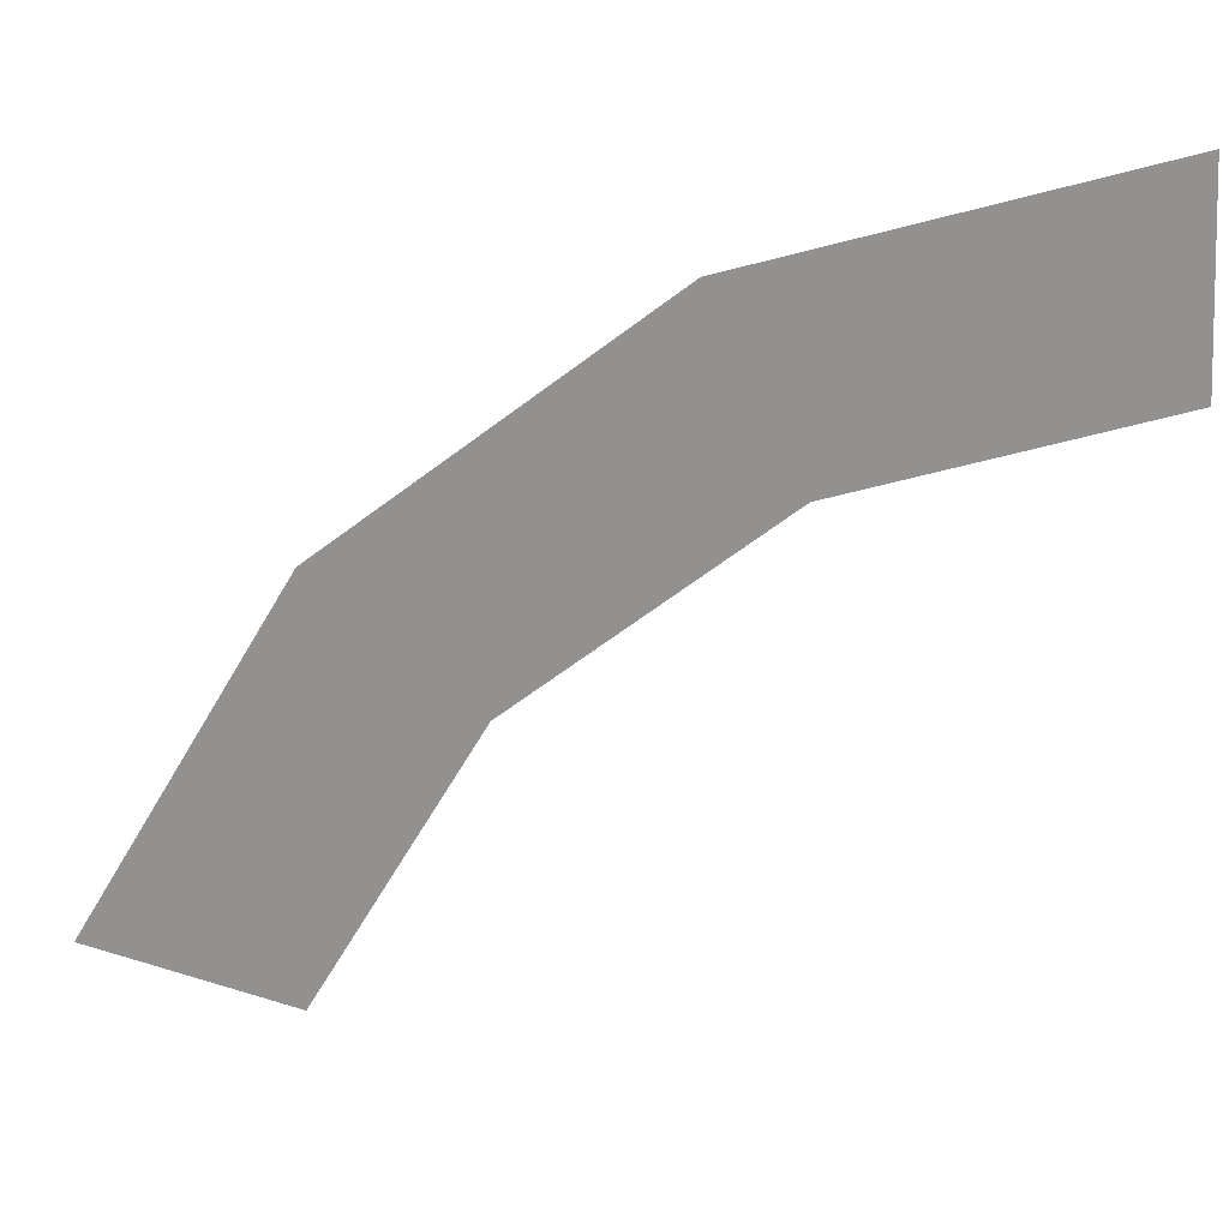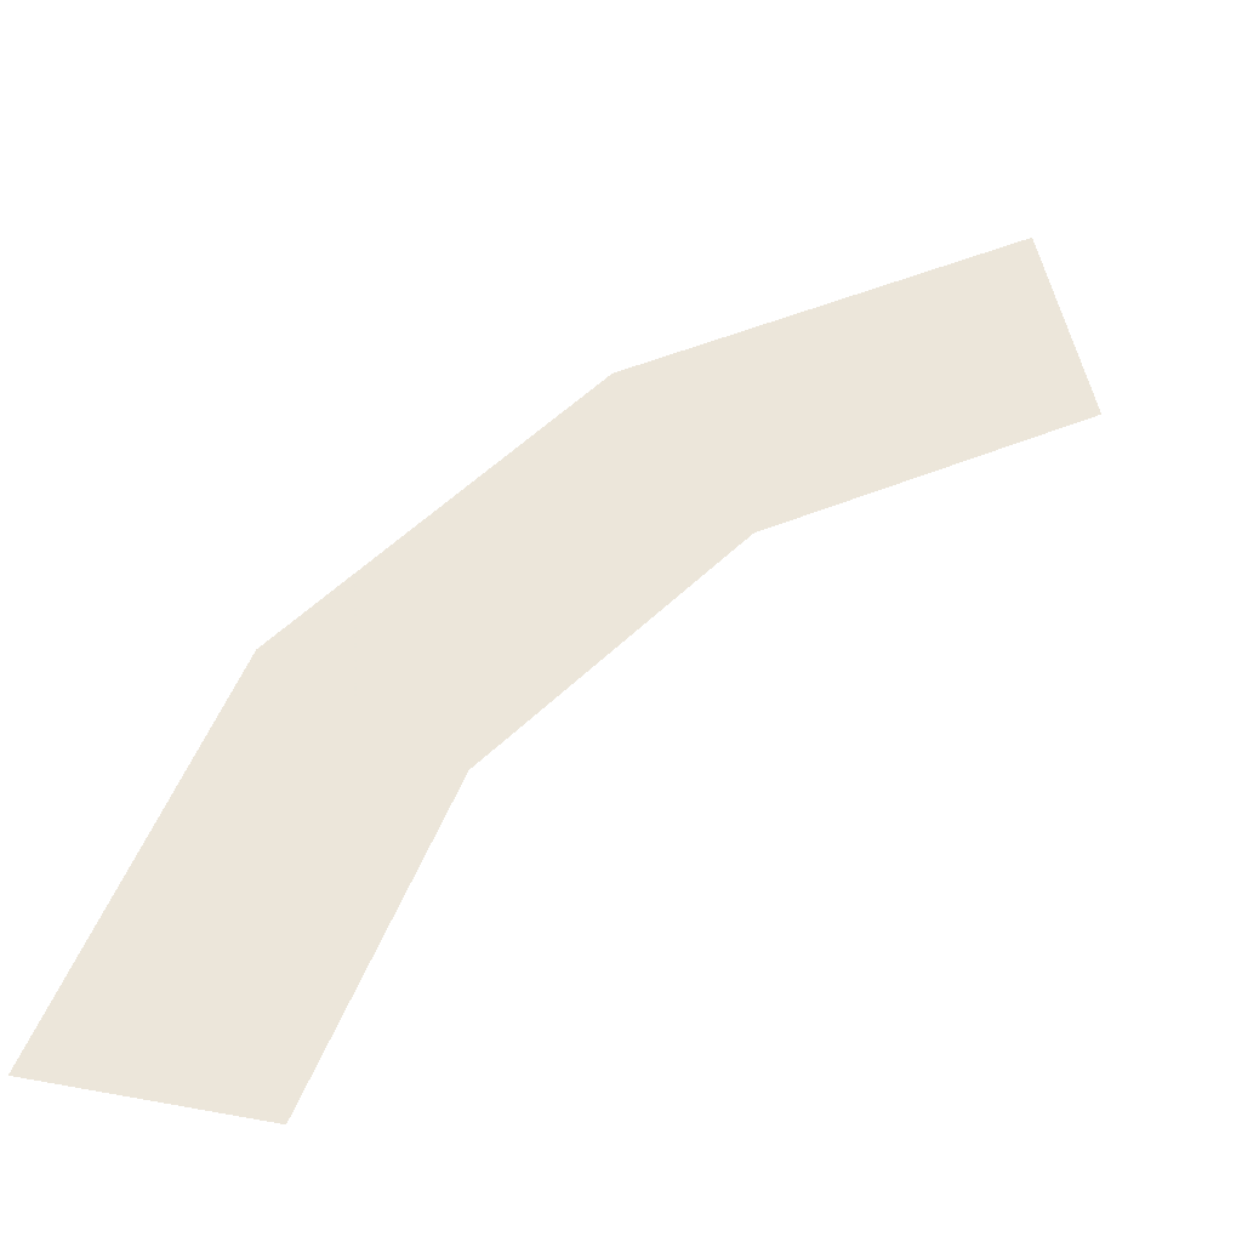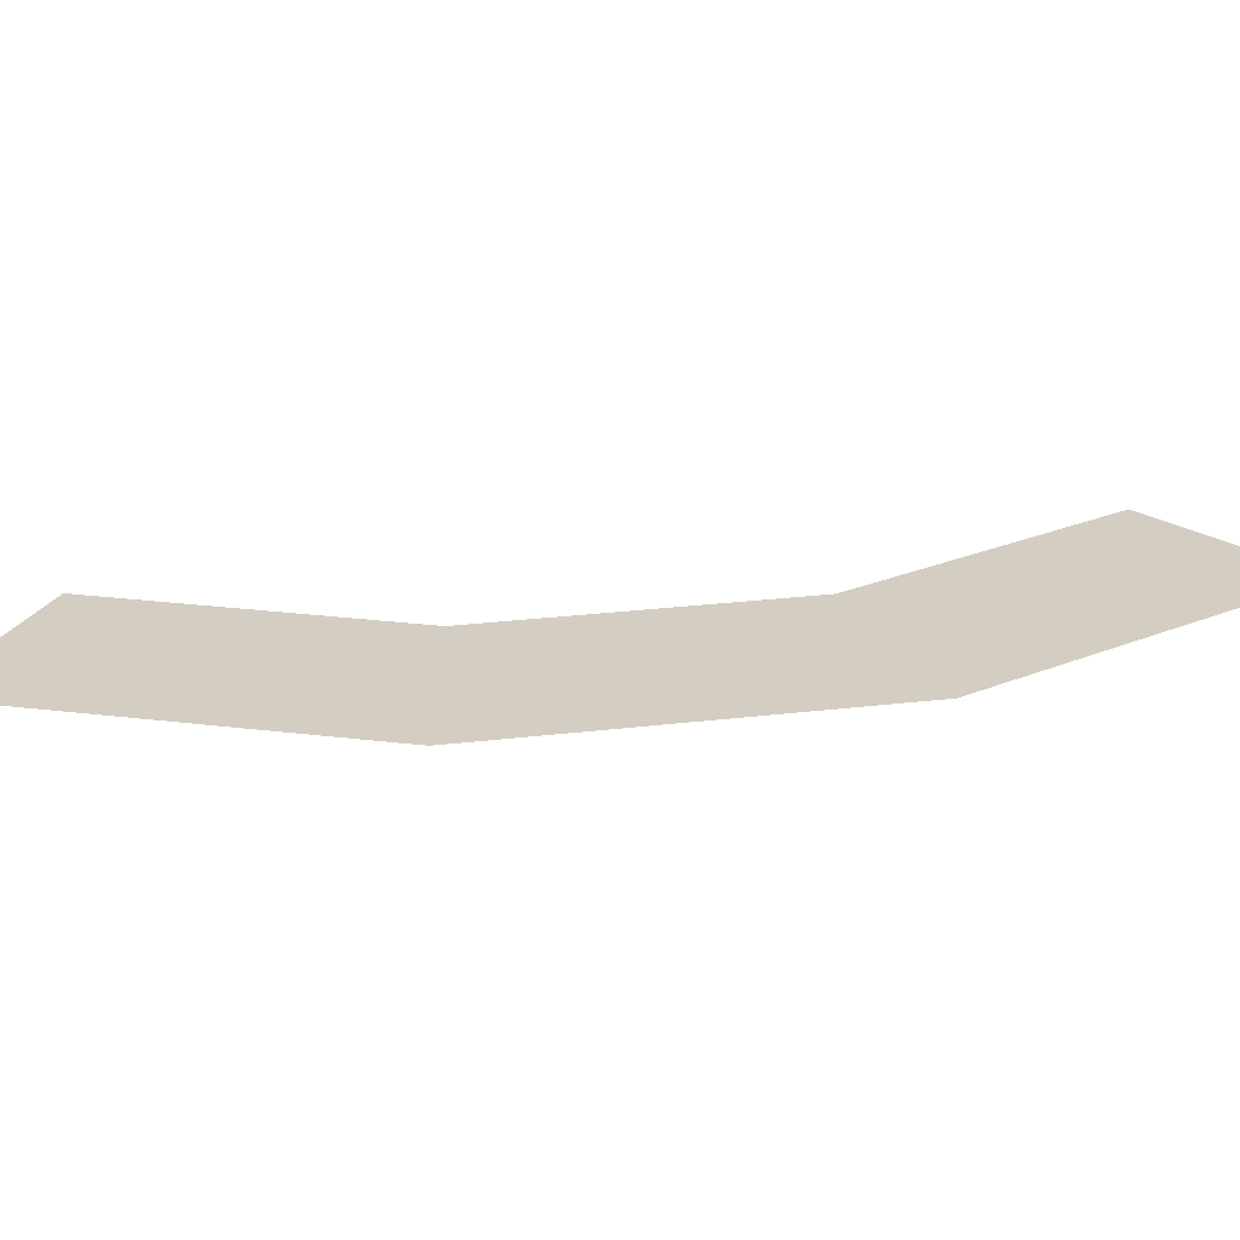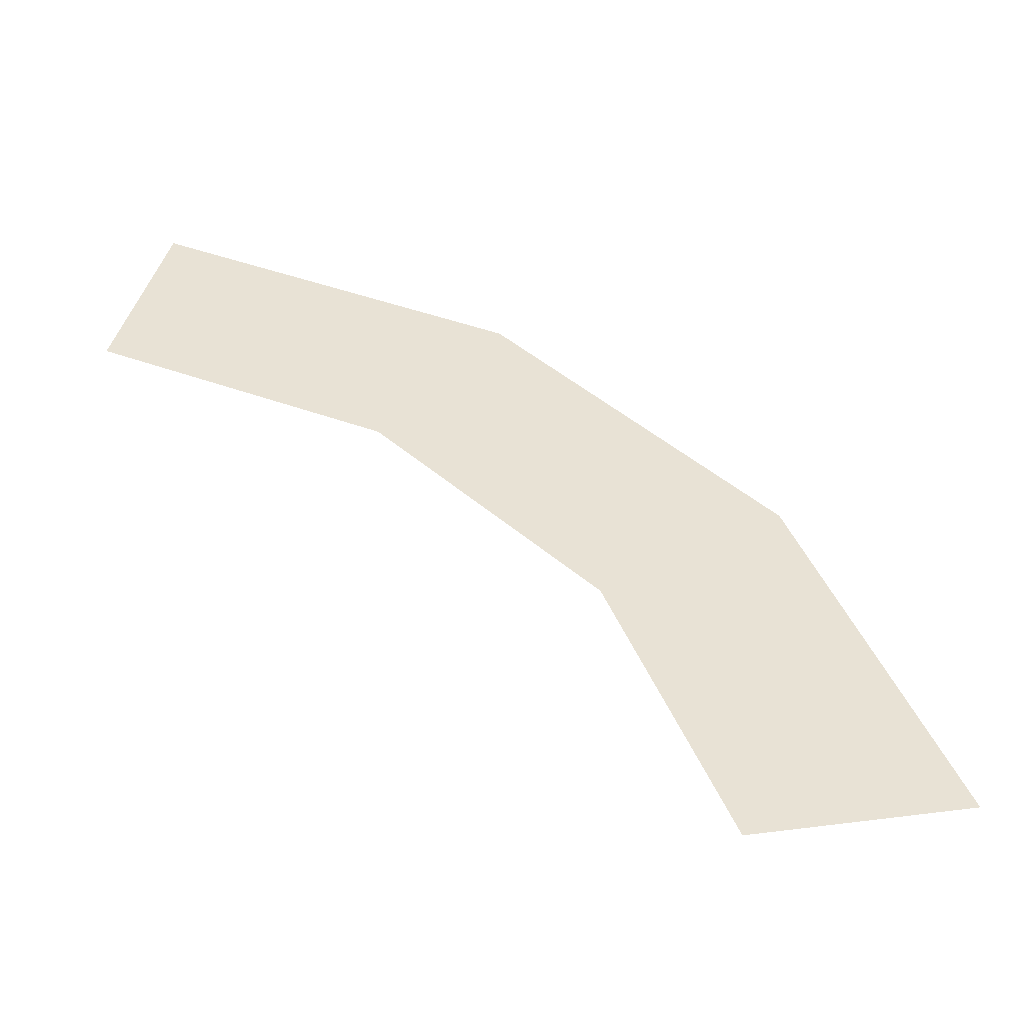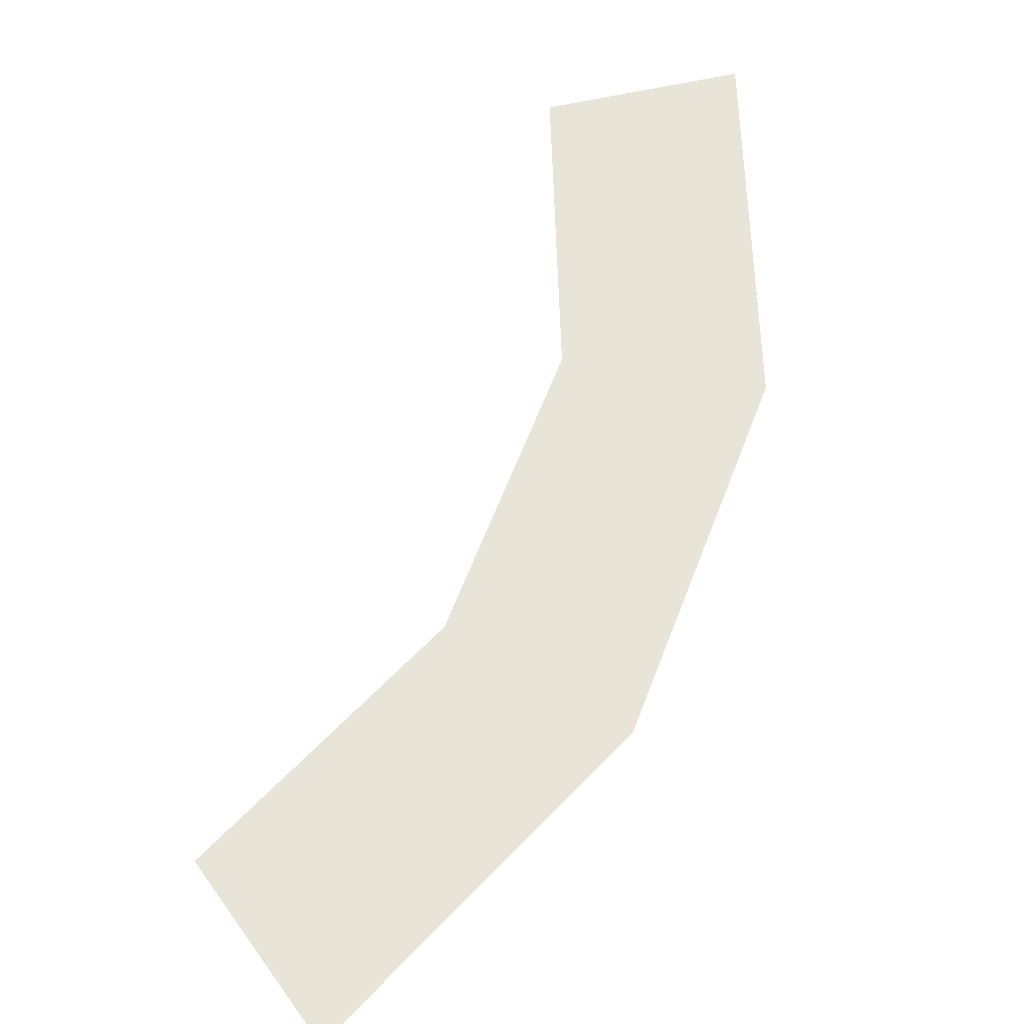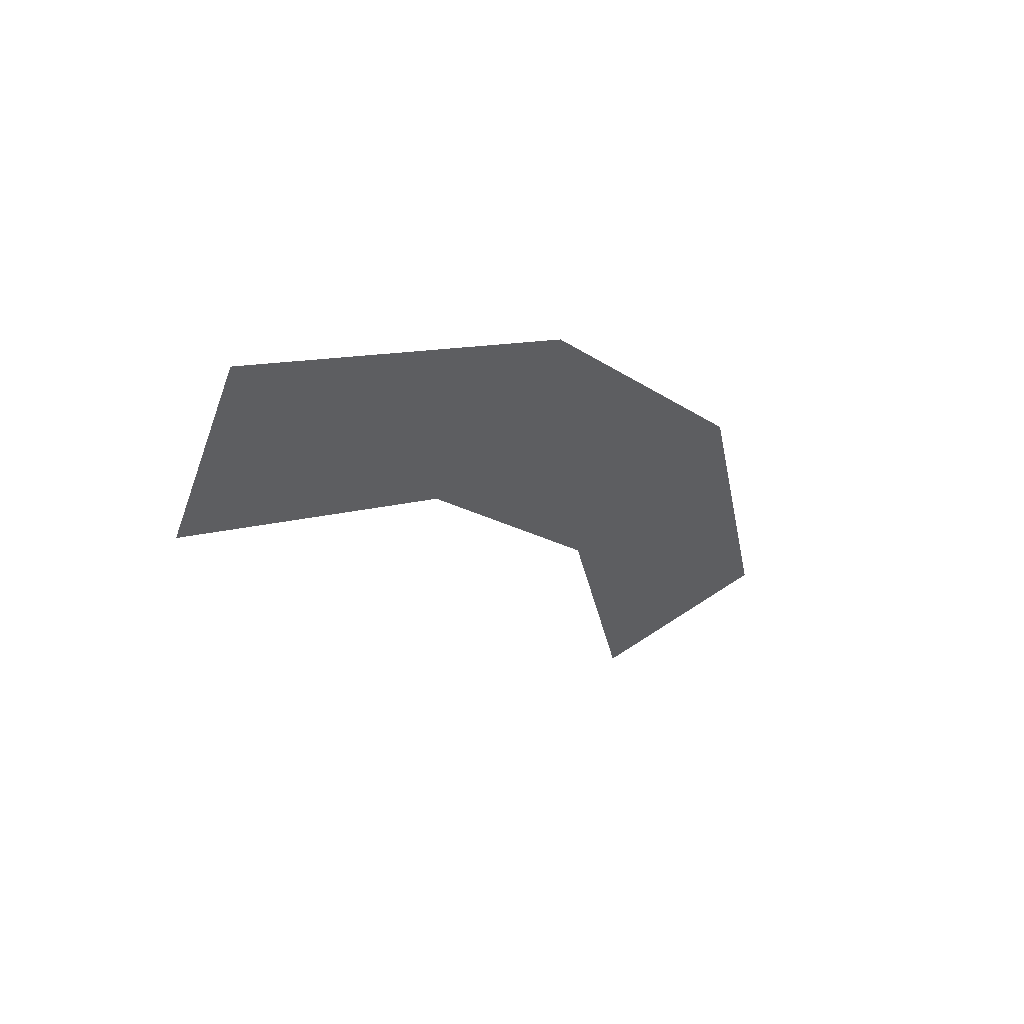
<metadata>
{"format":"obj","ext":"obj","renderer":"f3d","projection":"perspective","resolution":1024,"background":"white","views":[{"elev":-66.1,"azim":93.2,"up":"+Y"},{"elev":54.6,"azim":-169.2,"up":"+Y"},{"elev":25.0,"azim":45.1,"up":"+Y"},{"elev":40.7,"azim":-76.3,"up":"+Y"},{"elev":60.6,"azim":-13.0,"up":"+Y"},{"elev":57.8,"azim":-35.3,"up":"+Z"}]}
</metadata>
<code>
v 0.2 0 0
v 0.25 0 0
v 0.231 0 0.09567
v 0.1848 0 0.07654
v 0.1848 0 0.07654
v 0.231 0 0.09567
v 0.1768 0 0.1768
v 0.1414 0 0.1414
v 0.1414 0 0.1414
v 0.1768 0 0.1768
v 0.09567 0 0.231
v 0.07654 0 0.1848
g mesh879
f 1 2 3
f 3 4 1
f 5 6 7
f 7 8 5
f 9 10 11
f 11 12 9

</code>
